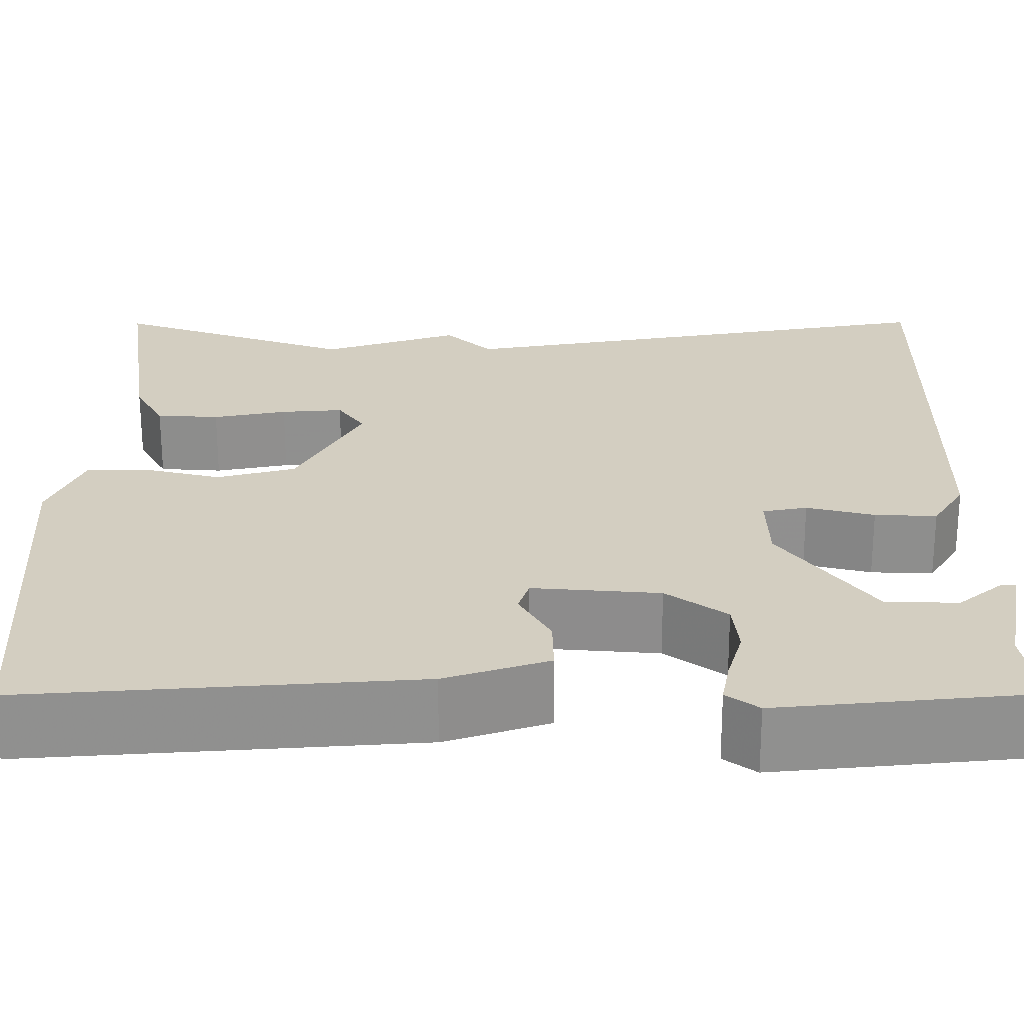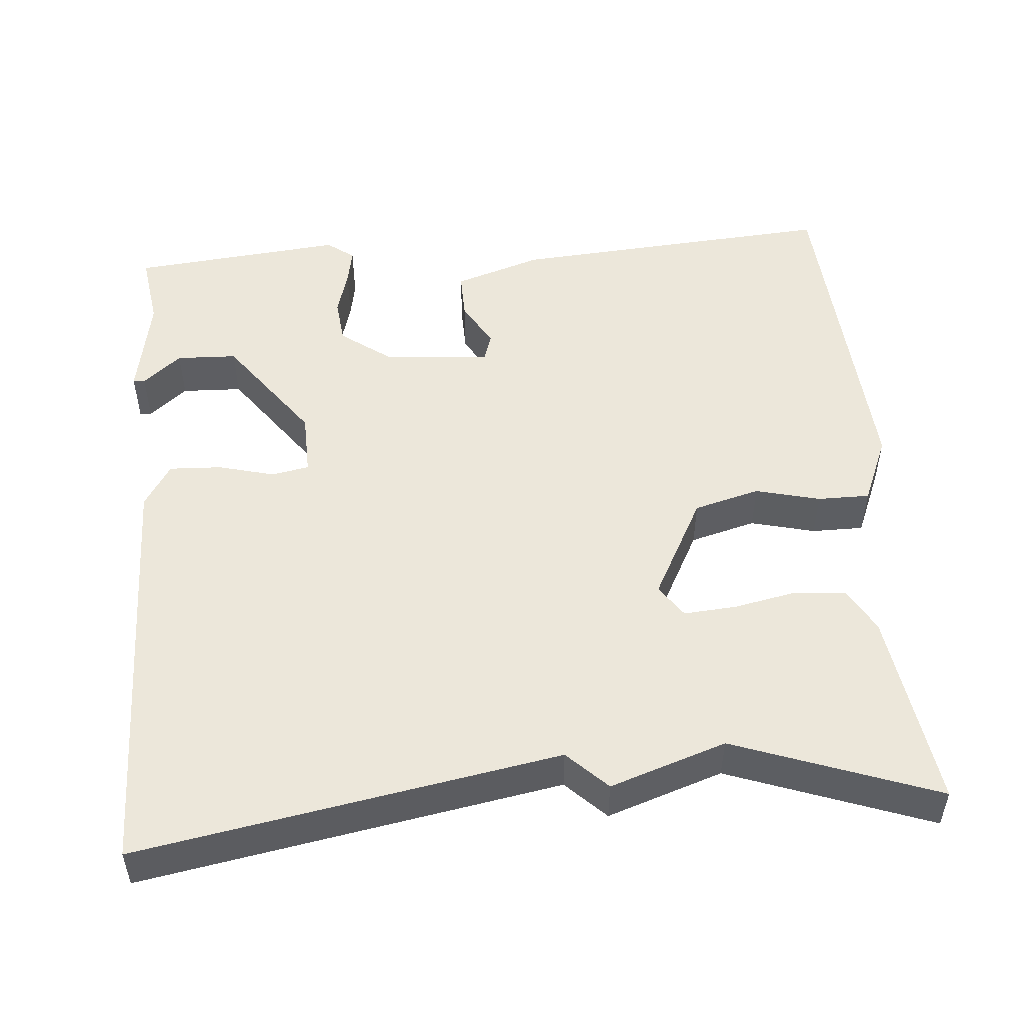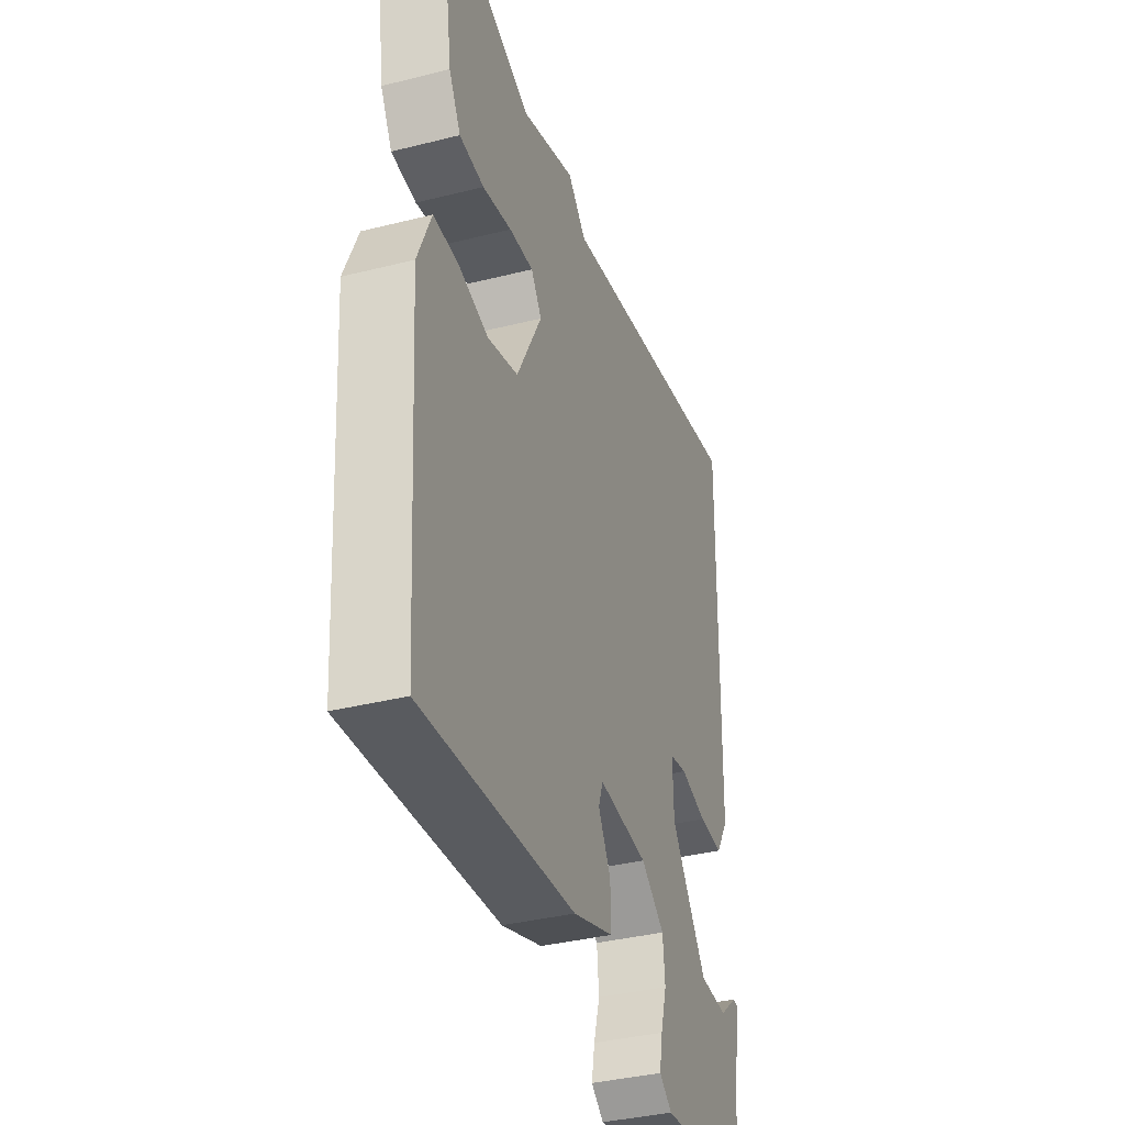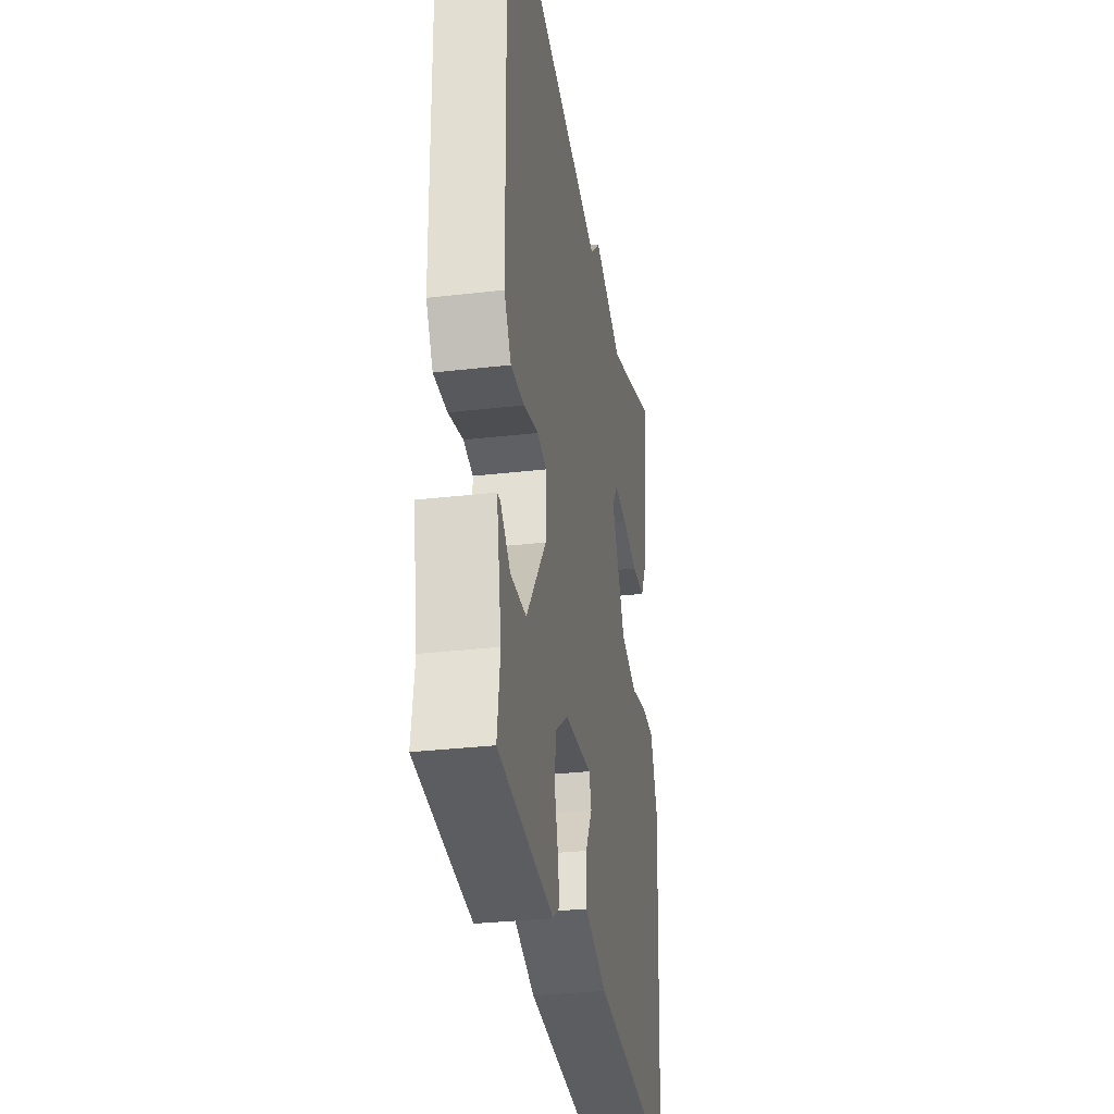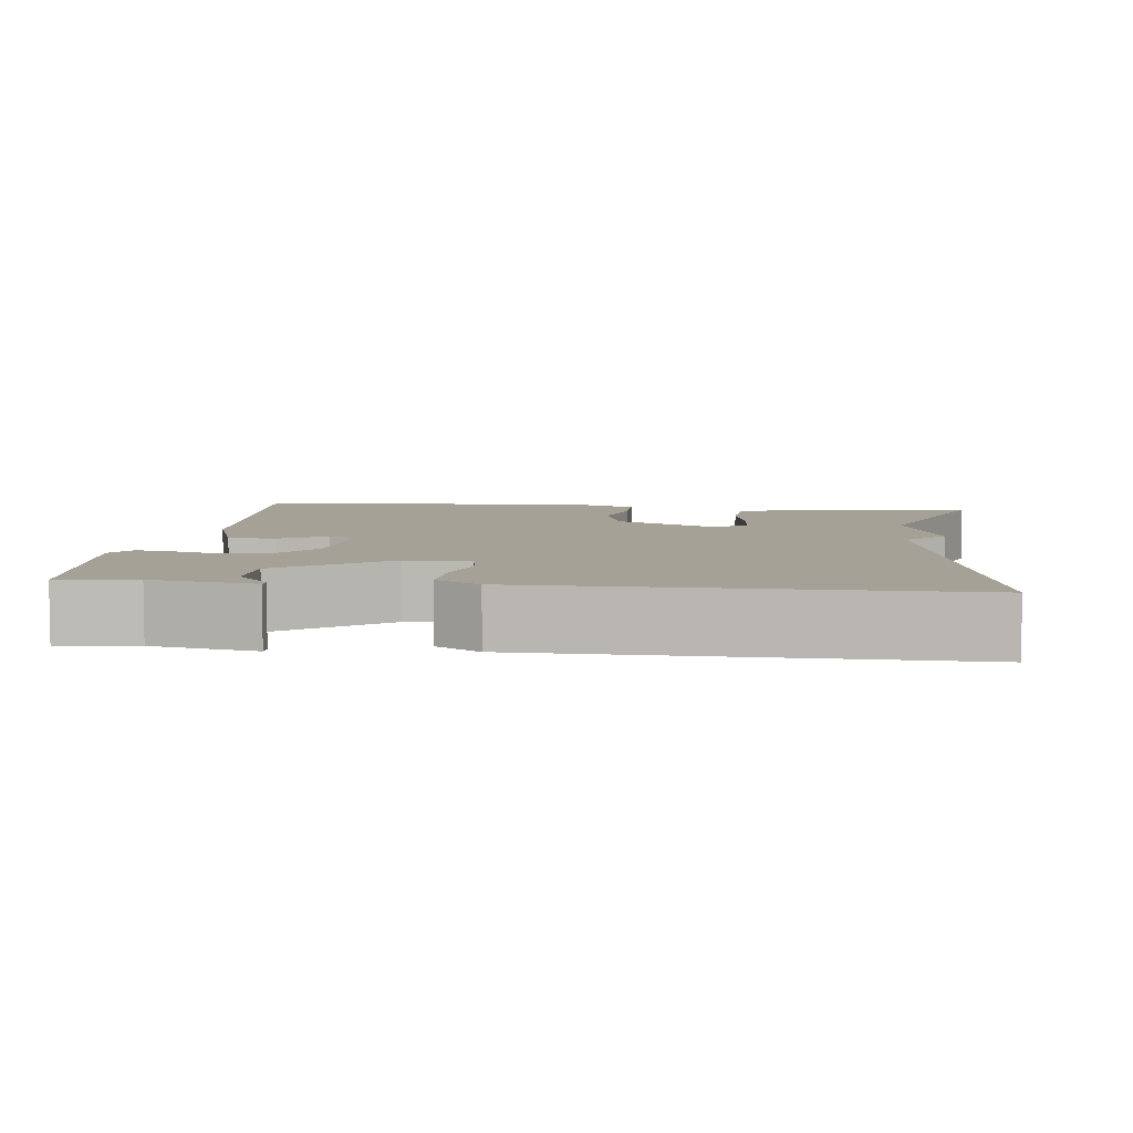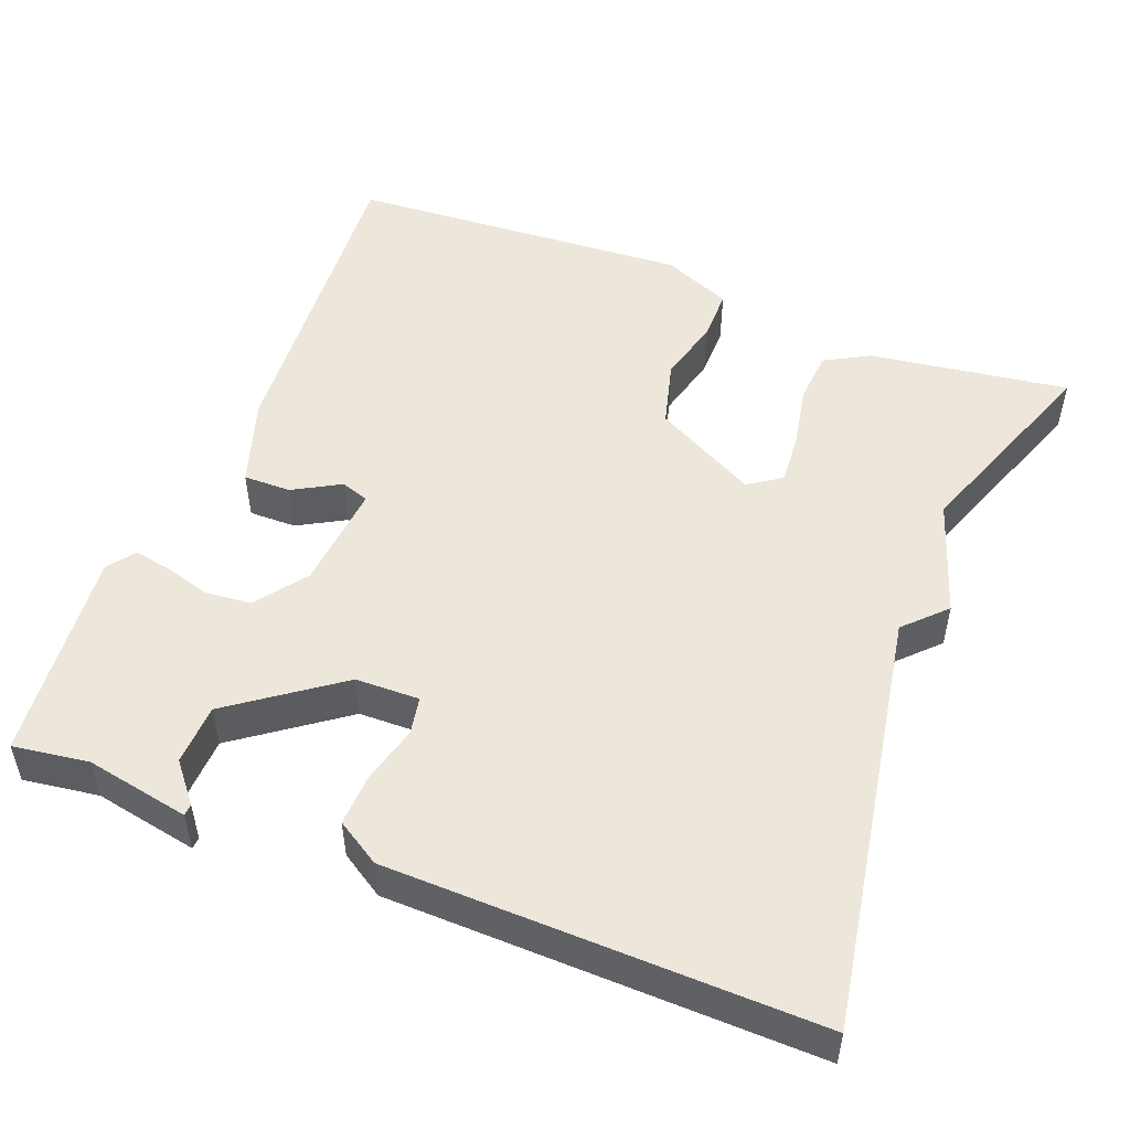
<metadata>
{"format":"obj","ext":"obj","renderer":"f3d","projection":"perspective","resolution":1024,"background":"white","views":[{"elev":-65.1,"azim":-179.9,"up":"+Z"},{"elev":50.9,"azim":-4.8,"up":"+Y"},{"elev":-36.7,"azim":108.1,"up":"+Z"},{"elev":-31.6,"azim":-80.7,"up":"+Z"},{"elev":6.2,"azim":-83.6,"up":"+Y"},{"elev":51.0,"azim":-68.6,"up":"+Y"}]}
</metadata>
<code>
v -0.5 0.07 0.5
v 0.039 0.07 0.405
v 0.09 0.07 0.455
v 0.239 0.07 0.405
v 0.5 0.07 0.5
v 0.463 0.07 0.245
v 0.431 0.07 0.187
v 0.363 0.07 0.182
v 0.283 0.07 0.198
v 0.216 0.07 0.203
v 0.187 0.07 0.161
v 0.257 0.07 0.029
v 0.342 0.07 0.006
v 0.425 0.07 0.027
v 0.492 0.07 0.027
v 0.529 0.07 -0.061
v 0.5 0.07 -0.5
v 0.08 0.07 -0.469
v -0.032 0.07 -0.432
v -0.031 0.07 -0.371
v 0.003 0.07 -0.311
v -0.009 0.07 -0.275
v -0.146 0.07 -0.287
v -0.211 0.07 -0.335
v -0.217 0.07 -0.394
v -0.2 0.07 -0.453
v -0.191 0.07 -0.501
v -0.226 0.07 -0.527
v -0.5 0.07 -0.5
v -0.486 0.07 -0.403
v -0.511 0.07 -0.27
v -0.496 0.07 -0.269
v -0.447 0.07 -0.31
v -0.369 0.07 -0.307
v -0.269 0.07 -0.17
v -0.267 0.07 -0.088
v -0.315 0.07 -0.079
v -0.388 0.07 -0.098
v -0.455 0.07 -0.101
v -0.49 0.07 -0.045
v -0.5 0 0.5
v 0.039 0 0.405
v 0.09 0 0.455
v 0.239 0 0.405
v 0.5 0 0.5
v 0.463 0 0.245
v 0.431 0 0.187
v 0.363 0 0.182
v 0.283 0 0.198
v 0.216 0 0.203
v 0.187 0 0.161
v 0.257 0 0.029
v 0.342 0 0.006
v 0.425 0 0.027
v 0.492 0 0.027
v 0.529 0 -0.061
v 0.5 0 -0.5
v 0.08 0 -0.469
v -0.032 0 -0.432
v -0.031 0 -0.371
v 0.003 0 -0.311
v -0.009 0 -0.275
v -0.146 0 -0.287
v -0.211 0 -0.335
v -0.217 0 -0.394
v -0.2 0 -0.453
v -0.191 0 -0.501
v -0.226 0 -0.527
v -0.5 0 -0.5
v -0.486 0 -0.403
v -0.511 0 -0.27
v -0.496 0 -0.269
v -0.447 0 -0.31
v -0.369 0 -0.307
v -0.269 0 -0.17
v -0.267 0 -0.088
v -0.315 0 -0.079
v -0.388 0 -0.098
v -0.455 0 -0.101
v -0.49 0 -0.045
f 40 1 2
f 39 40 2
f 38 39 2
f 37 38 2
f 2 3 4
f 37 2 4
f 36 37 4
f 35 36 4 5
f 34 35 5
f 30 31 32 33
f 30 33 34
f 29 30 34
f 28 29 34
f 27 28 34
f 26 27 34
f 25 26 34
f 24 25 34
f 23 24 34
f 19 20 21
f 18 19 21
f 17 18 21
f 16 17 21
f 15 16 21
f 14 15 21
f 13 14 21
f 12 13 21 22
f 11 12 22 23
f 7 8 9
f 6 7 9
f 5 6 9
f 5 9 10
f 34 5 10
f 10 11 23 34
f 42 41 80
f 42 80 79
f 42 79 78
f 42 78 77
f 44 43 42
f 44 42 77
f 44 77 76
f 45 44 76 75
f 45 75 74
f 73 72 71 70
f 74 73 70
f 74 70 69
f 74 69 68
f 74 68 67
f 74 67 66
f 74 66 65
f 74 65 64
f 74 64 63
f 61 60 59
f 61 59 58
f 61 58 57
f 61 57 56
f 61 56 55
f 61 55 54
f 61 54 53
f 62 61 53 52
f 63 62 52 51
f 49 48 47
f 49 47 46
f 49 46 45
f 50 49 45
f 50 45 74
f 74 63 51 50
f 1 41 42 2
f 2 42 43 3
f 3 43 44 4
f 4 44 45 5
f 5 45 46 6
f 6 46 47 7
f 7 47 48 8
f 8 48 49 9
f 9 49 50 10
f 10 50 51 11
f 11 51 52 12
f 12 52 53 13
f 13 53 54 14
f 14 54 55 15
f 15 55 56 16
f 16 56 57 17
f 17 57 58 18
f 18 58 59 19
f 19 59 60 20
f 20 60 61 21
f 21 61 62 22
f 22 62 63 23
f 23 63 64 24
f 24 64 65 25
f 25 65 66 26
f 26 66 67 27
f 27 67 68 28
f 28 68 69 29
f 29 69 70 30
f 30 70 71 31
f 31 71 72 32
f 32 72 73 33
f 33 73 74 34
f 34 74 75 35
f 35 75 76 36
f 36 76 77 37
f 37 77 78 38
f 38 78 79 39
f 39 79 80 40
f 40 80 41 1

</code>
